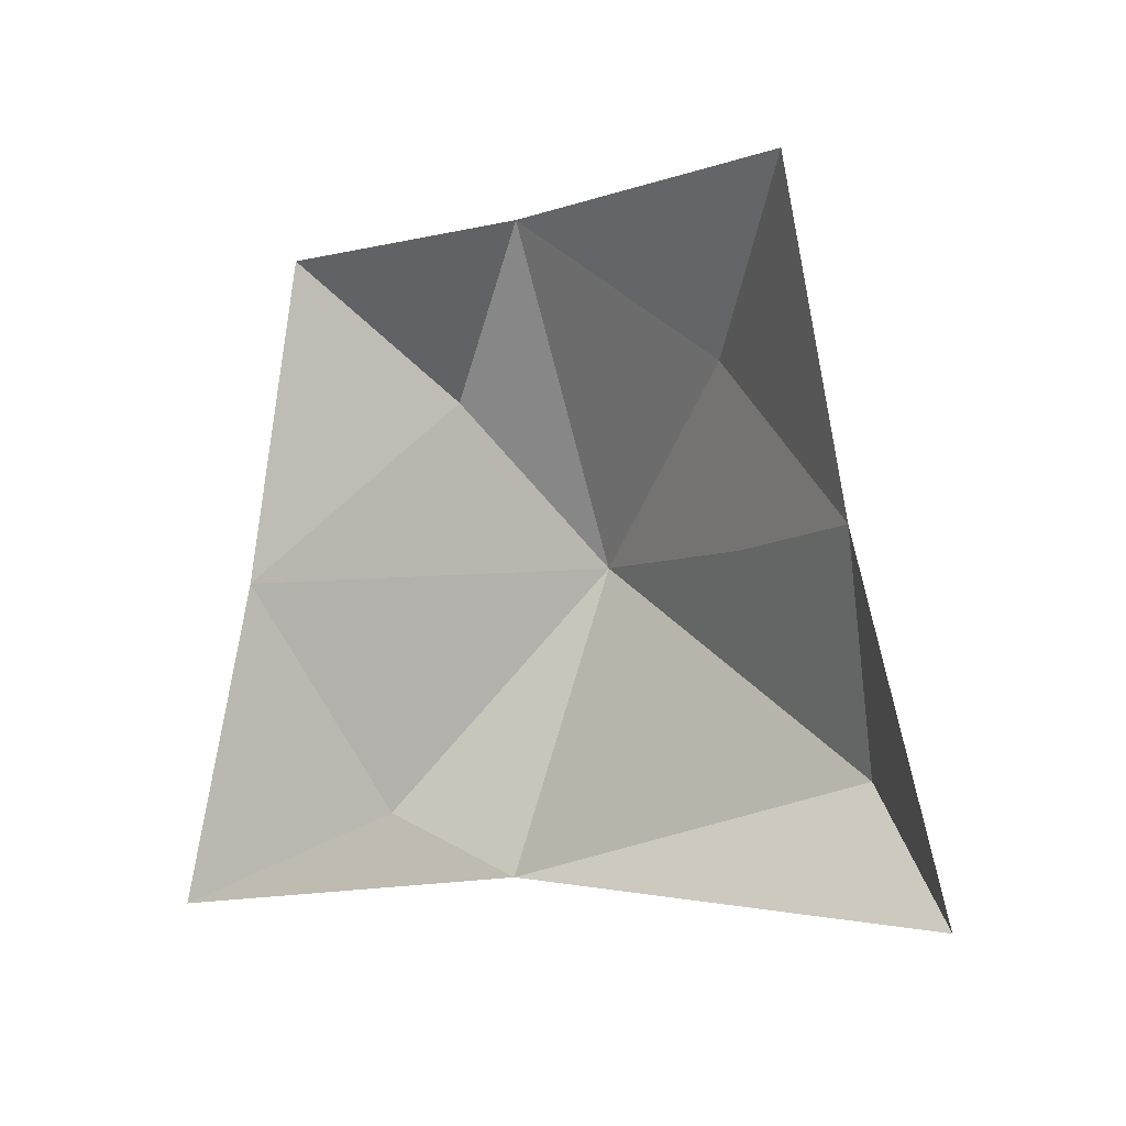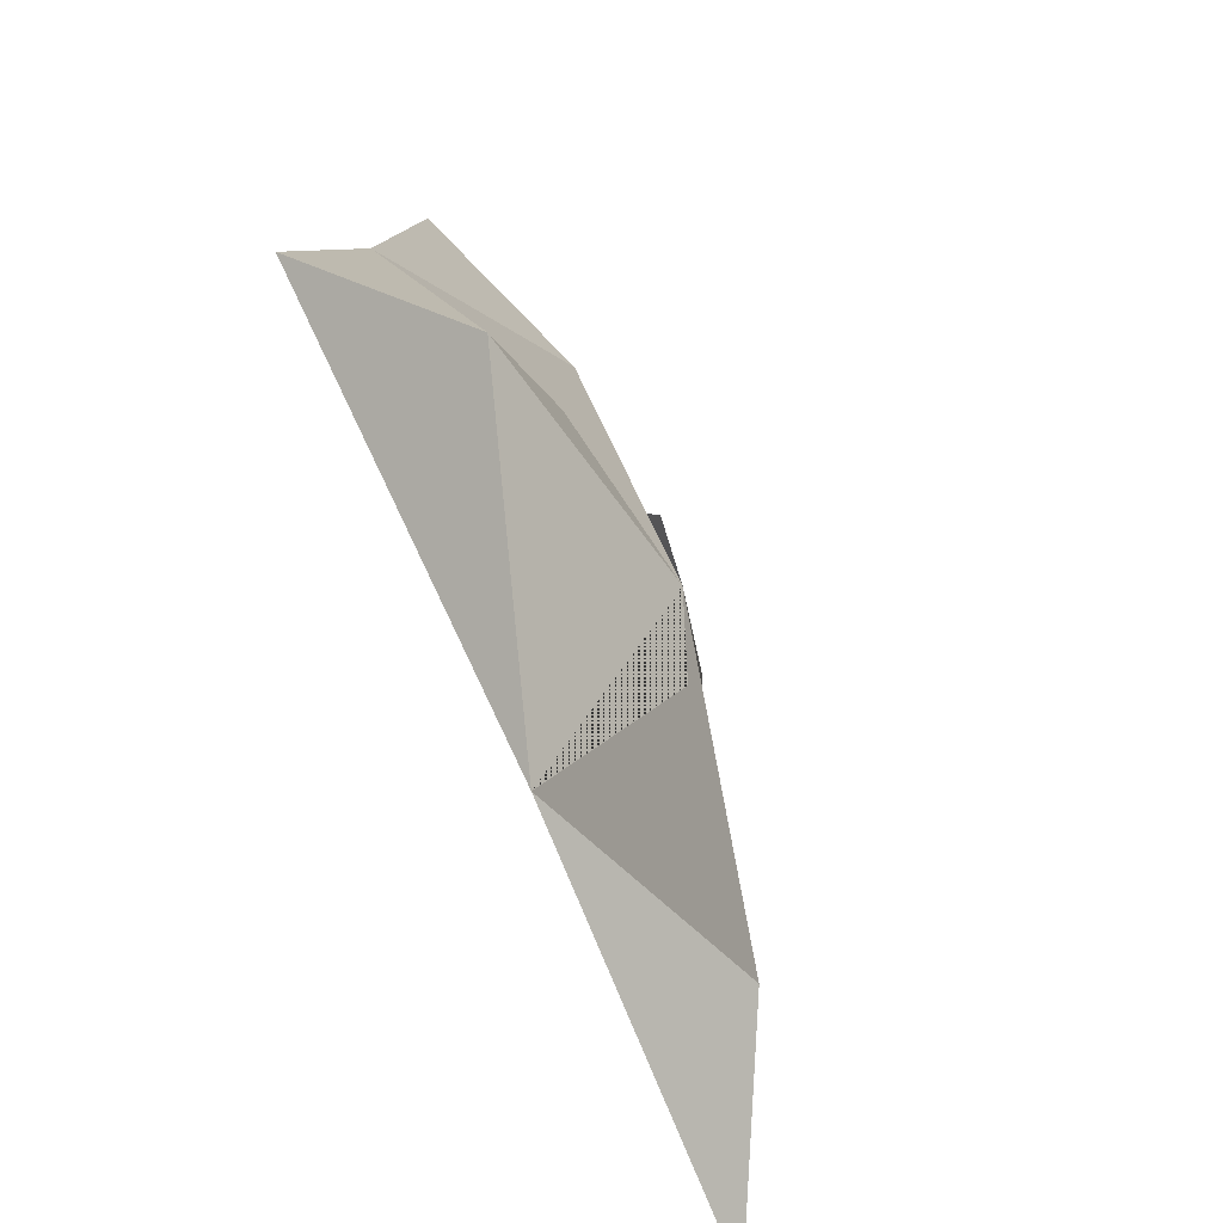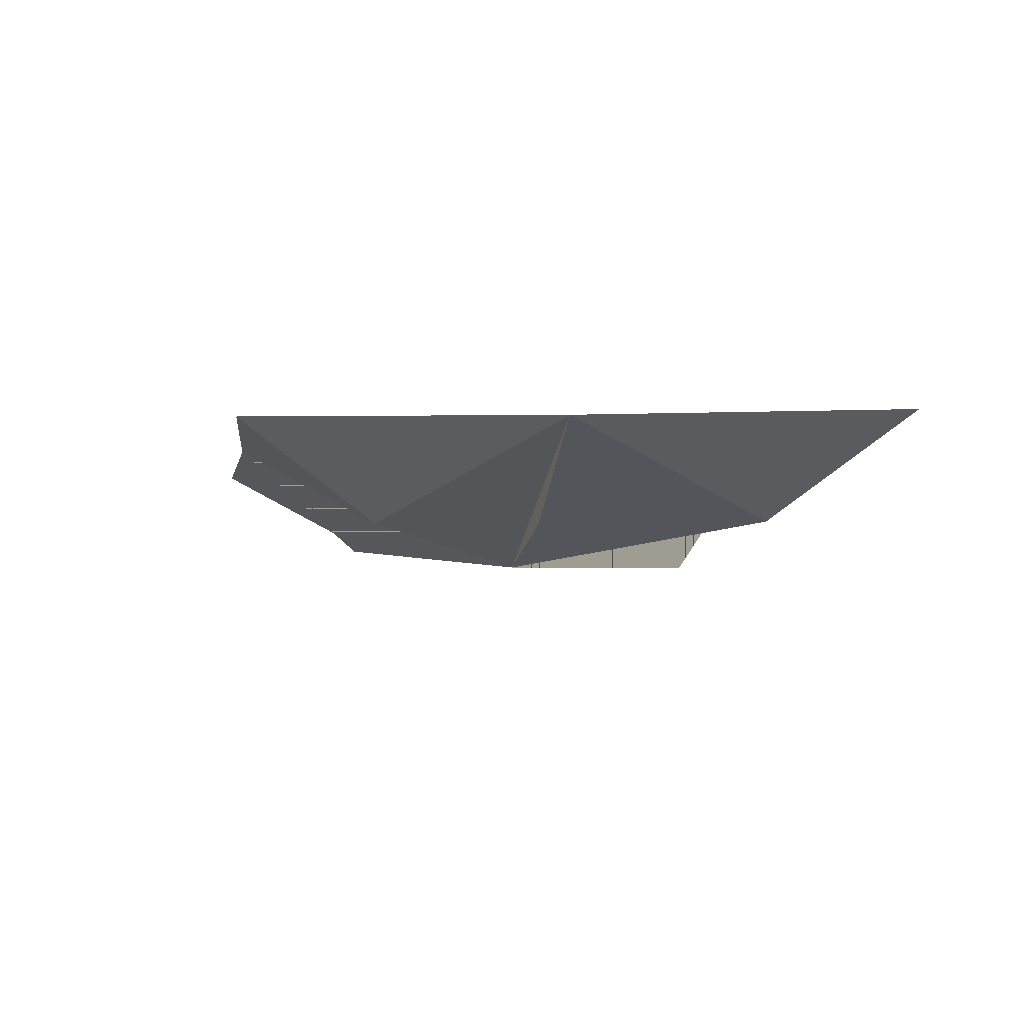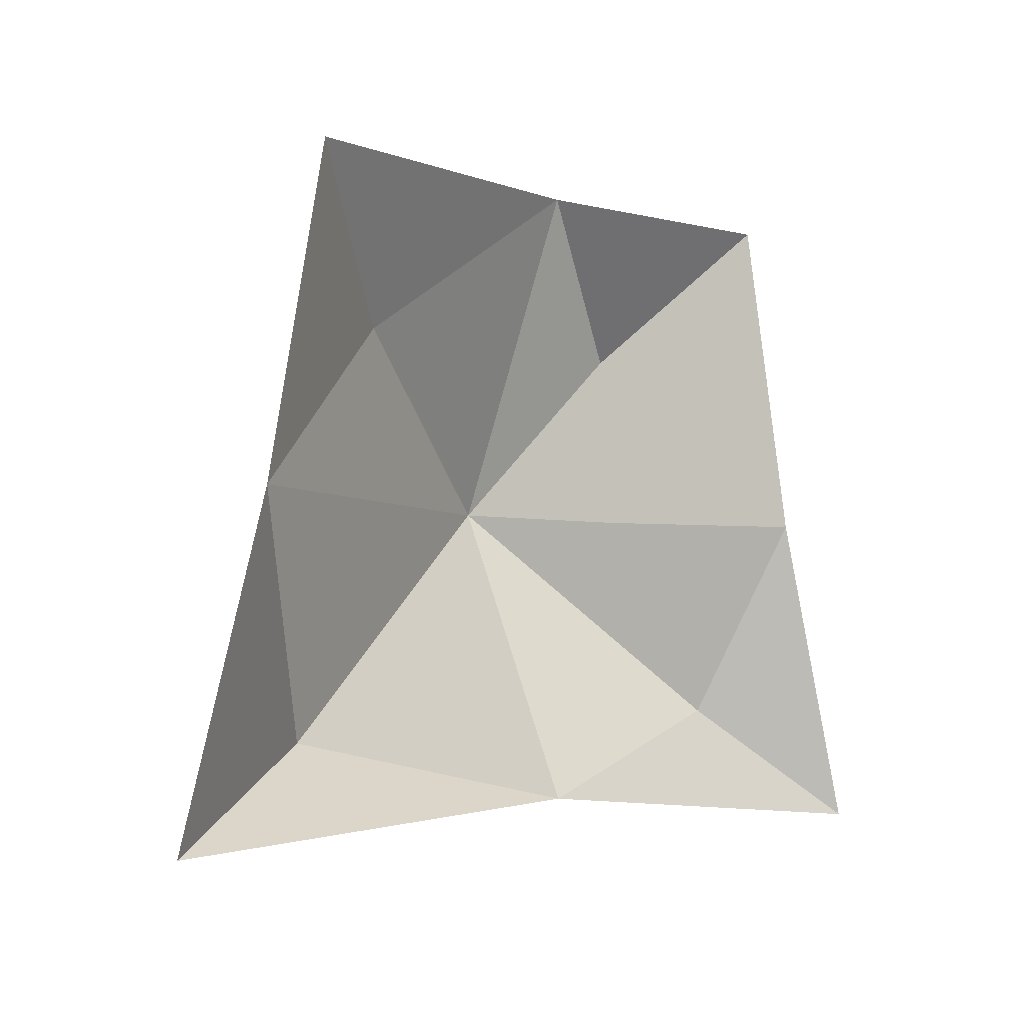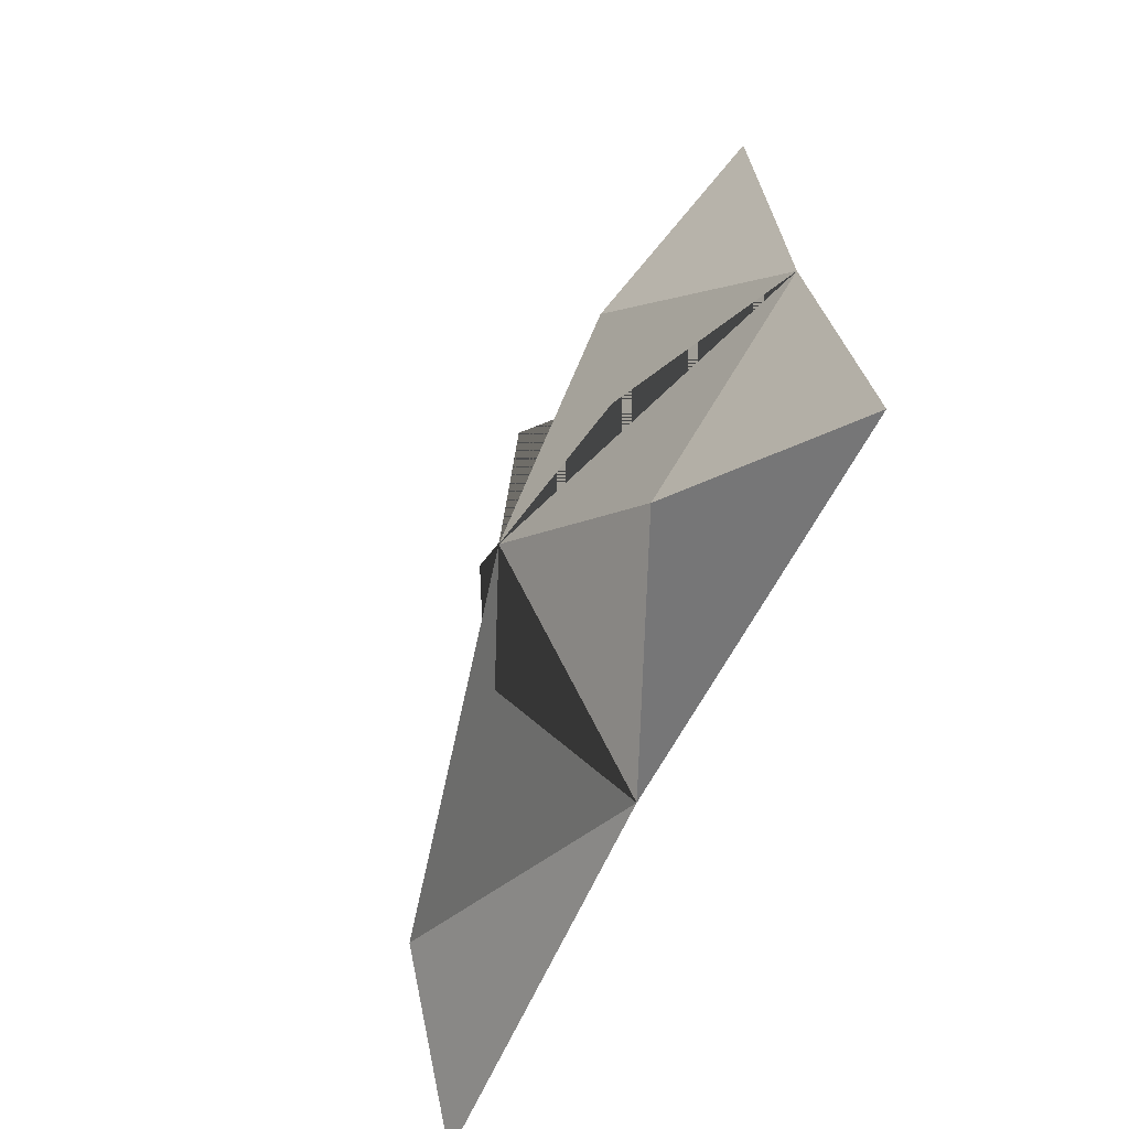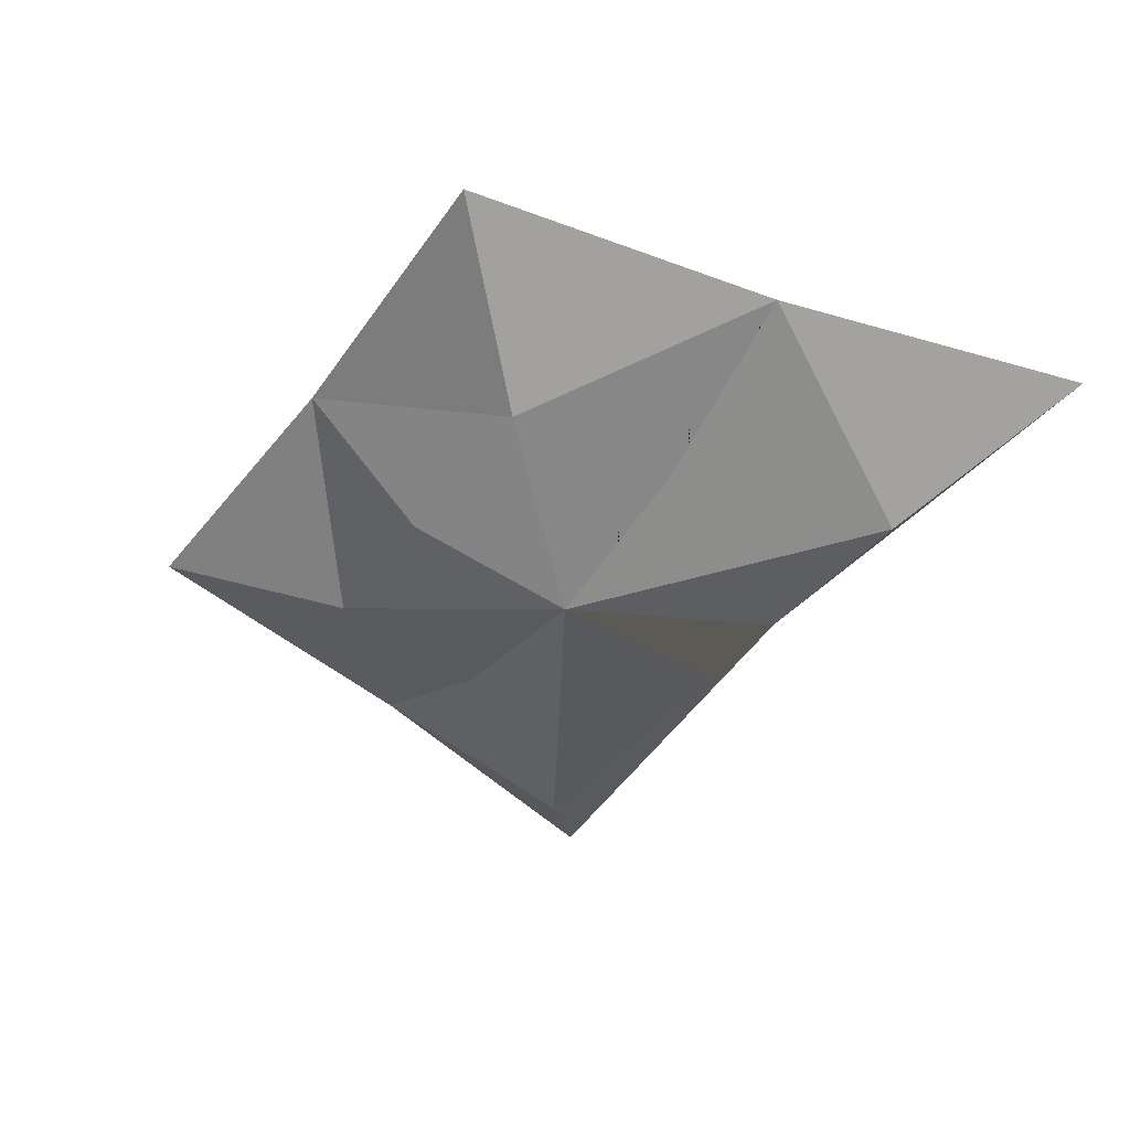
<metadata>
{"format":"obj","ext":"obj","renderer":"f3d","projection":"perspective","resolution":1024,"background":"white","views":[{"elev":-6.1,"azim":42.0,"up":"+Y"},{"elev":-66.7,"azim":111.3,"up":"+Y"},{"elev":-4.8,"azim":-98.9,"up":"+Z"},{"elev":-4.6,"azim":-44.7,"up":"+Y"},{"elev":-51.1,"azim":-111.6,"up":"+Y"},{"elev":-44.6,"azim":-124.4,"up":"+Z"}]}
</metadata>
<code>
o SchoonerSails1.001_Circle.009
v -0.1865 1.679 -0.4933
v 0.1865 1.679 -0.4933
v 0.3279 1.471 -0.4933
v -0.1662 1.856 -0.4933
v -0.2598 1.445 -0.4933
v 0 1.476 -0.5296
v 0 1.866 -0.5135
v 0.1662 1.856 -0.4933
v 0 1.679 -0.5306
v 0.3731 1.679 -0.3985
v -0.3731 1.679 -0.3985
v 0 1.997 -0.3985
v 0 1.387 -0.3985
v 0.3089 2.007 -0.3985
v -0.3089 2.007 -0.3985
v 0.4662 1.351 -0.3985
v -0.4662 1.351 -0.3985
v 0.1662 1.856 -0.4933
v 0 1.866 -0.5135
v 0 1.476 -0.5296
v -0.2598 1.445 -0.4933
v -0.4662 1.351 -0.3985
v 0.4662 1.351 -0.3985
v -0.3089 2.007 -0.3985
v 0.3089 2.007 -0.3985
v 0 1.387 -0.3985
v 0 1.997 -0.3985
v -0.3731 1.679 -0.3985
v 0.3731 1.679 -0.3985
v 0 1.679 -0.5306
v -0.1662 1.856 -0.4933
v 0.3279 1.471 -0.4933
v 0.1865 1.679 -0.4933
v -0.1865 1.679 -0.4933
f 29 23 3
f 24 27 4
f 30 1 28 4
f 30 7 27 8
f 14 18 10
f 11 31 15
f 16 32 13
f 13 21 17
f 11 21 9 34
f 12 18 14
f 9 21 13 20
f 27 25 8
f 27 7 30 4
f 30 6 26 5
f 3 30 2 29
f 15 31 12
f 9 18 12 19
f 28 1 30 5
f 10 32 16
f 26 6 30 3
f 26 22 5
f 25 29 8
f 10 18 9 33
f 17 21 11
f 13 32 9 20
f 32 10 33 9
f 12 31 9 19
f 29 2 30 8
f 28 24 4
f 22 28 5
f 23 26 3
f 9 31 11 34

</code>
